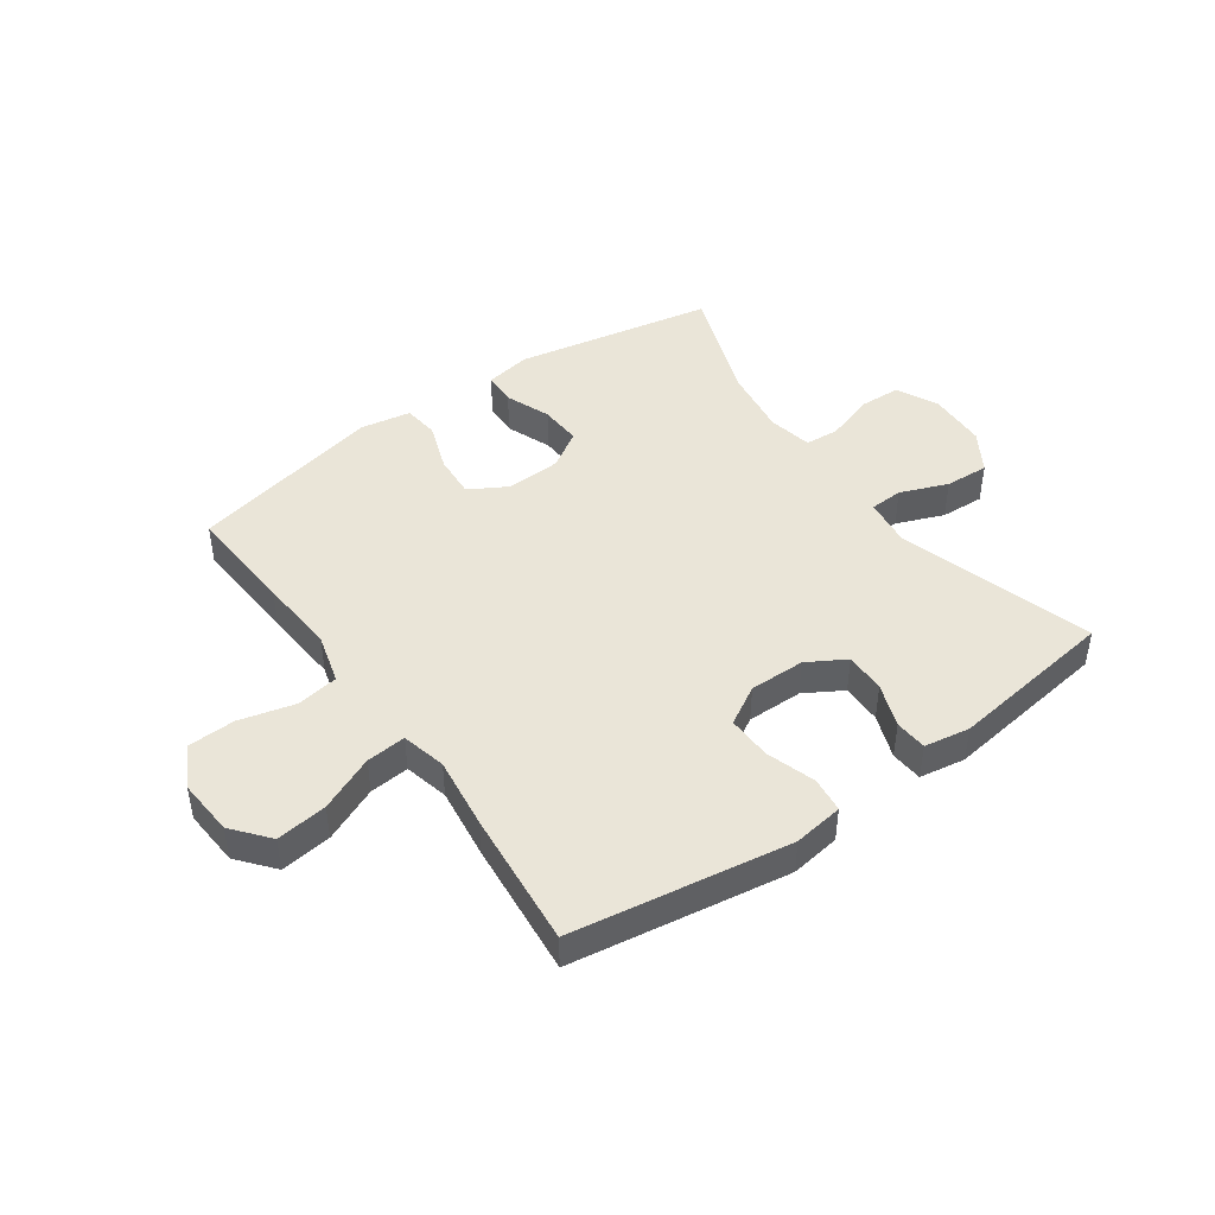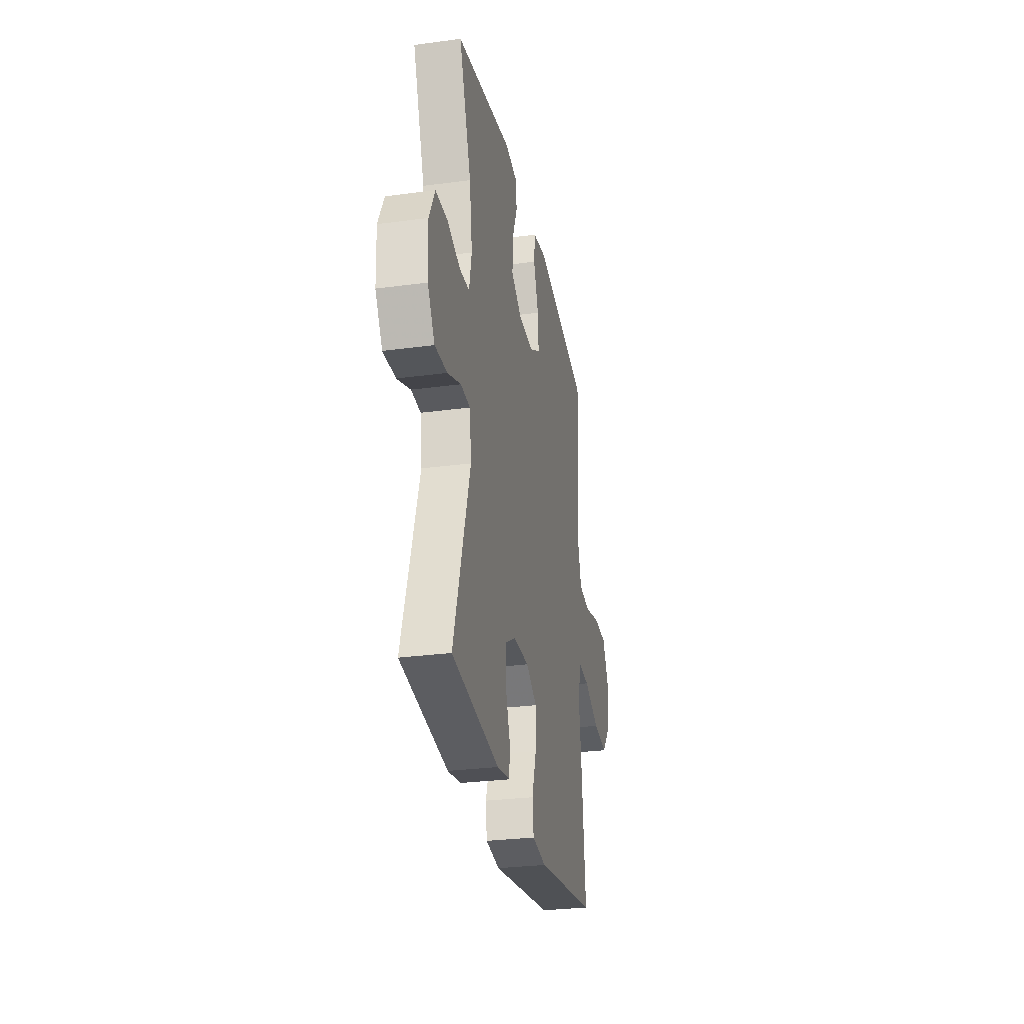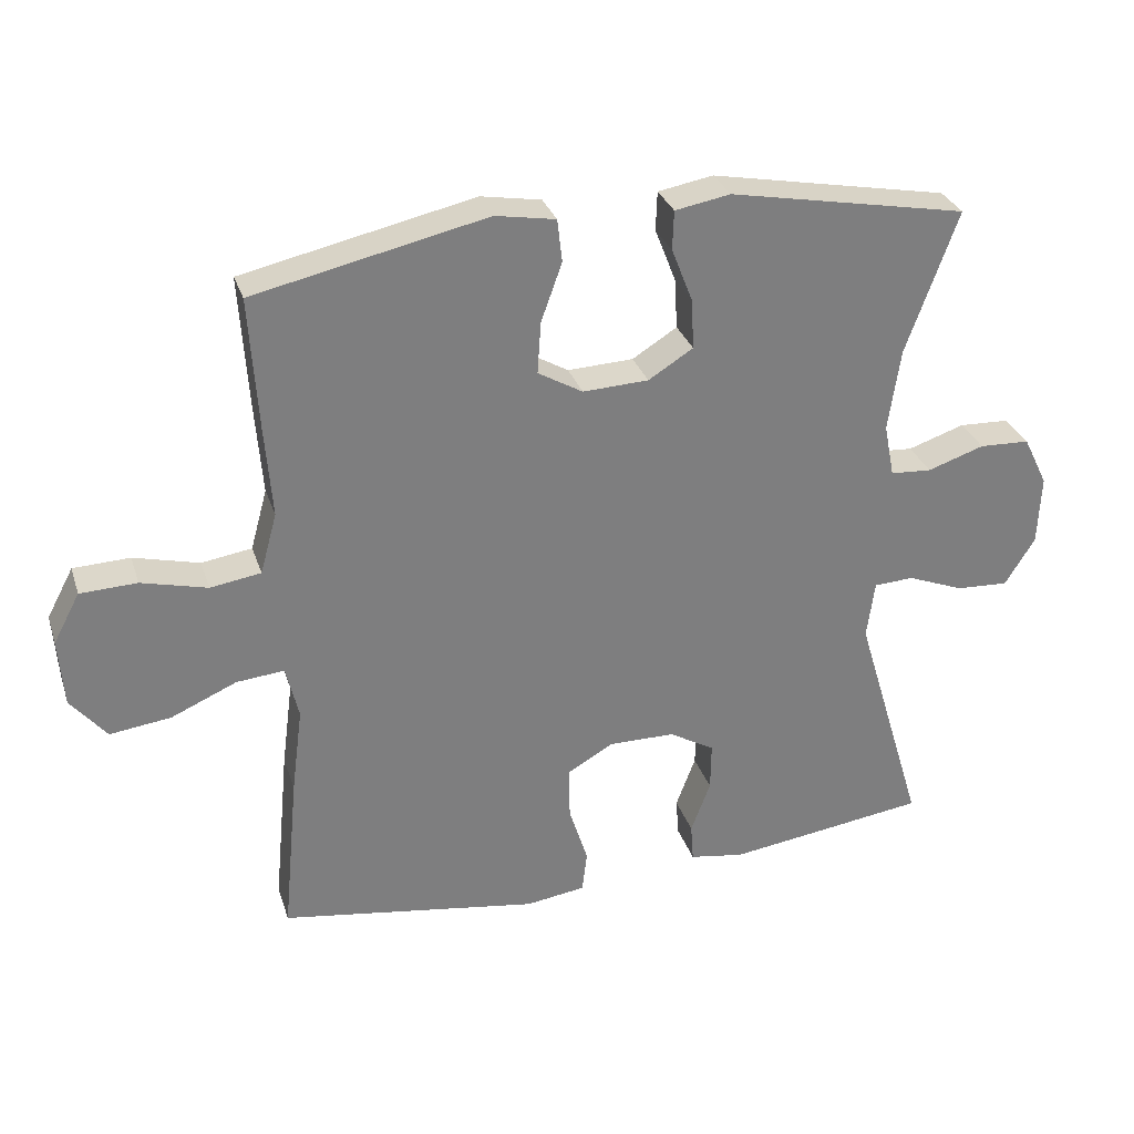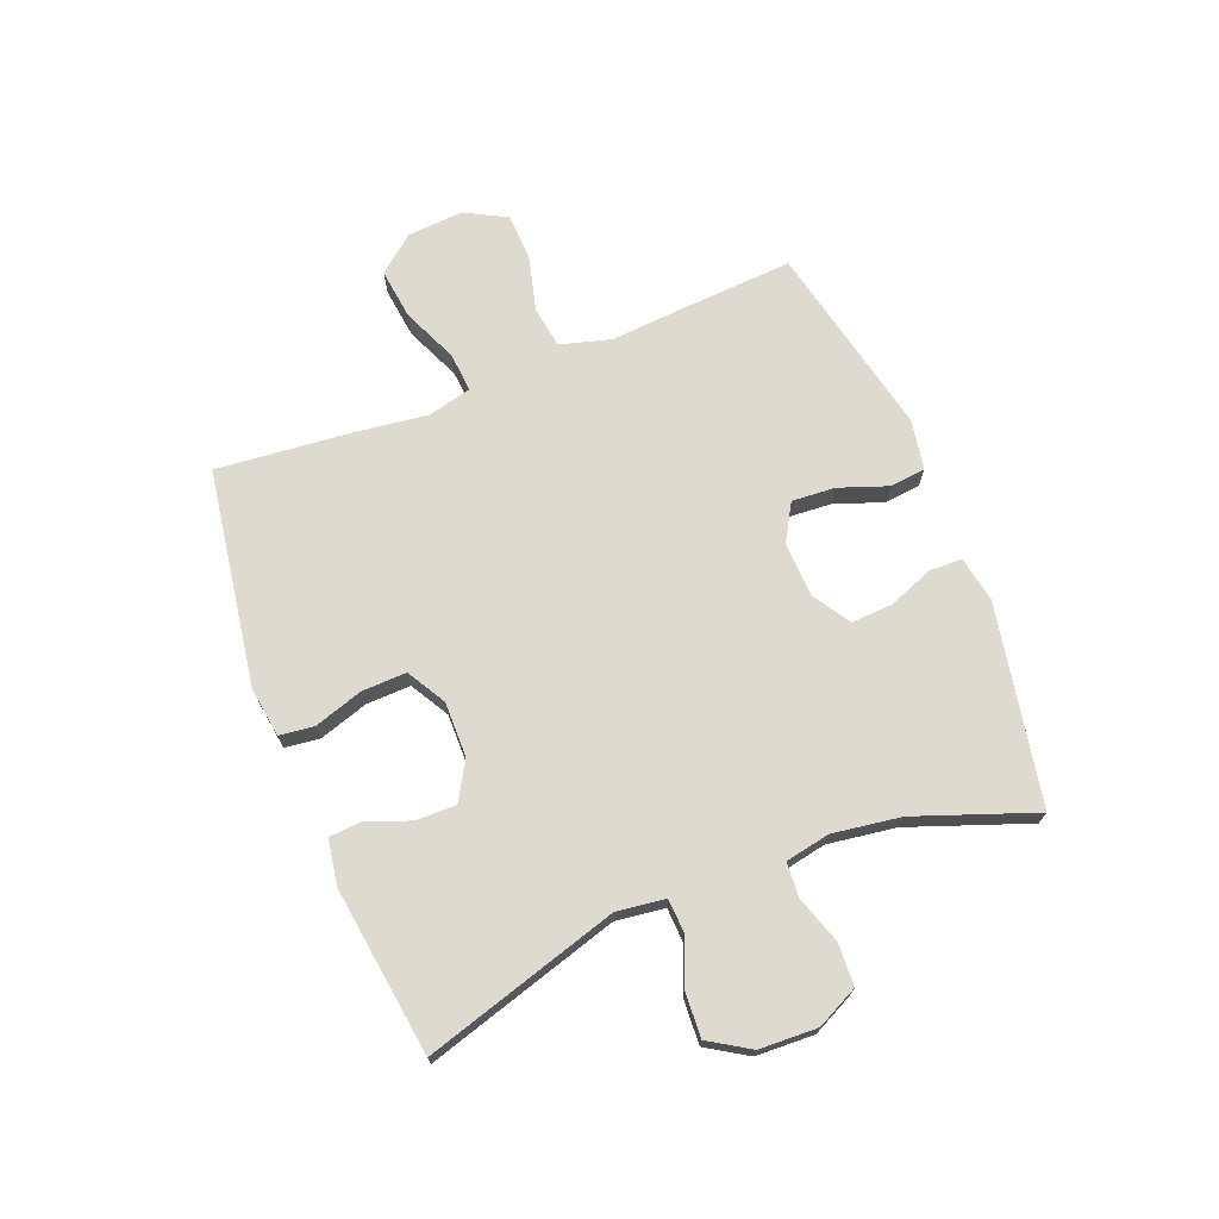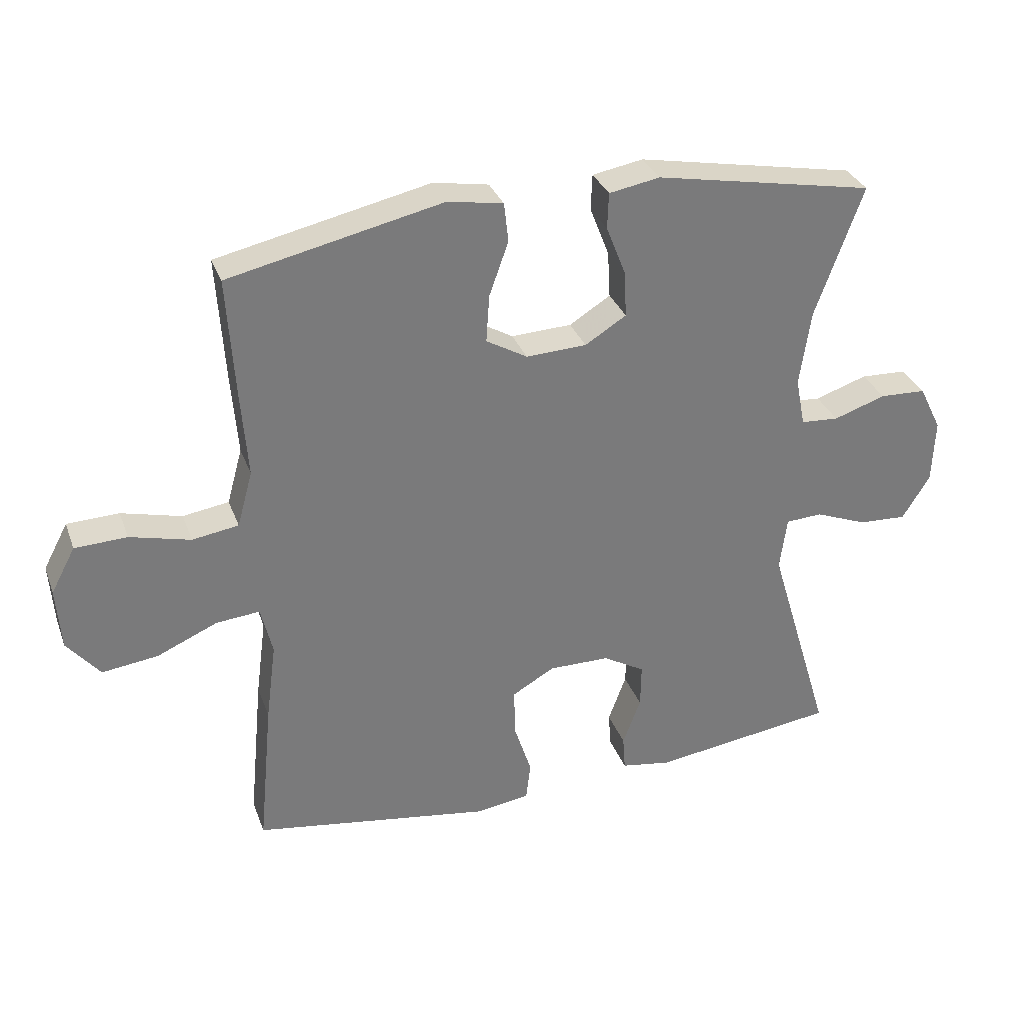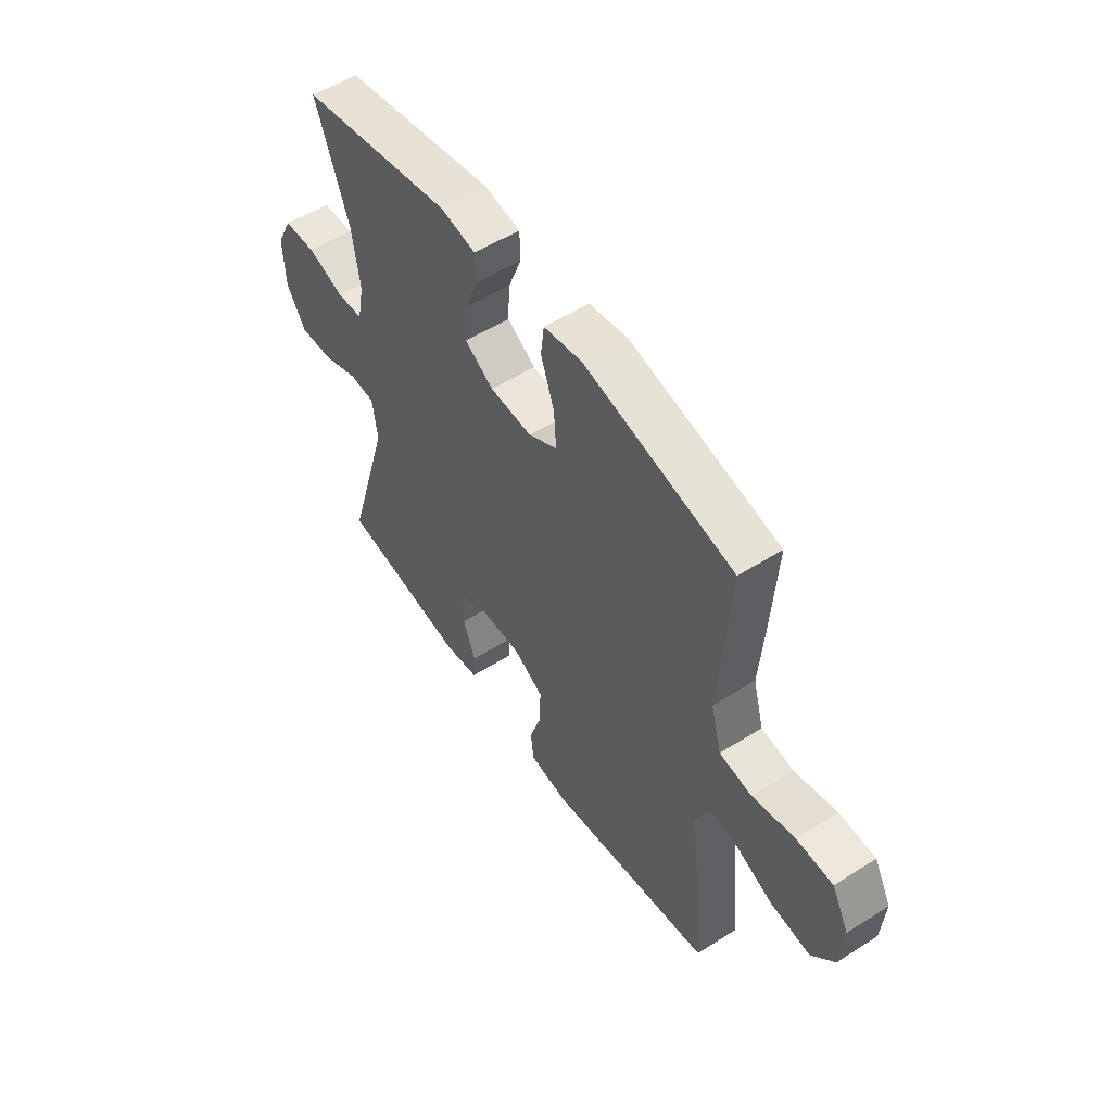
<metadata>
{"format":"obj","ext":"obj","renderer":"f3d","projection":"perspective","resolution":1024,"background":"white","views":[{"elev":45.1,"azim":144.6,"up":"+Y"},{"elev":-28.8,"azim":-78.6,"up":"+Z"},{"elev":30.4,"azim":163.2,"up":"+Z"},{"elev":71.0,"azim":-111.6,"up":"+Y"},{"elev":32.1,"azim":161.5,"up":"+Z"},{"elev":54.1,"azim":56.0,"up":"+Z"}]}
</metadata>
<code>
v 0.5 0.07 -0.5
v 0.129 0.07 -0.558
v 0.044 0.07 -0.546
v 0.037 0.07 -0.486
v 0.064 0.07 -0.402
v 0.066 0.07 -0.326
v 0 0.07 -0.288
v -0.095 0.07 -0.289
v -0.16 0.07 -0.327
v -0.159 0.07 -0.396
v -0.131 0.07 -0.471
v -0.135 0.07 -0.526
v -0.213 0.07 -0.539
v -0.5 0.07 -0.5
v -0.4 0.07 -0.167
v -0.411 0.07 -0.084
v -0.468 0.07 -0.081
v -0.549 0.07 -0.113
v -0.624 0.07 -0.117
v -0.667 0.07 -0.048
v -0.671 0.07 0.052
v -0.636 0.07 0.123
v -0.564 0.07 0.126
v -0.483 0.07 0.099
v -0.424 0.07 0.103
v -0.409 0.07 0.179
v -0.426 0.07 0.296
v -0.5 0.07 0.5
v -0.159 0.07 0.565
v -0.08 0.07 0.551
v -0.078 0.07 0.495
v -0.108 0.07 0.418
v -0.112 0.07 0.346
v -0.048 0.07 0.306
v 0.046 0.07 0.302
v 0.11 0.07 0.339
v 0.105 0.07 0.413
v 0.075 0.07 0.497
v 0.082 0.07 0.558
v 0.168 0.07 0.573
v 0.5 0.07 0.5
v 0.488 0.07 0.31
v 0.478 0.07 0.18
v 0.502 0.07 0.093
v 0.574 0.07 0.082
v 0.668 0.07 0.106
v 0.749 0.07 0.103
v 0.787 0.07 0.032
v 0.78 0.07 -0.065
v 0.729 0.07 -0.127
v 0.642 0.07 -0.116
v 0.548 0.07 -0.075
v 0.48 0.07 -0.069
v 0.462 0.07 -0.145
v 0.478 0.07 -0.268
v 0.5 0 -0.5
v 0.129 0 -0.558
v 0.044 0 -0.546
v 0.037 0 -0.486
v 0.064 0 -0.402
v 0.066 0 -0.326
v 0 0 -0.288
v -0.095 0 -0.289
v -0.16 0 -0.327
v -0.159 0 -0.396
v -0.131 0 -0.471
v -0.135 0 -0.526
v -0.213 0 -0.539
v -0.5 0 -0.5
v -0.4 0 -0.167
v -0.411 0 -0.084
v -0.468 0 -0.081
v -0.549 0 -0.113
v -0.624 0 -0.117
v -0.667 0 -0.048
v -0.671 0 0.052
v -0.636 0 0.123
v -0.564 0 0.126
v -0.483 0 0.099
v -0.424 0 0.103
v -0.409 0 0.179
v -0.426 0 0.296
v -0.5 0 0.5
v -0.159 0 0.565
v -0.08 0 0.551
v -0.078 0 0.495
v -0.108 0 0.418
v -0.112 0 0.346
v -0.048 0 0.306
v 0.046 0 0.302
v 0.11 0 0.339
v 0.105 0 0.413
v 0.075 0 0.497
v 0.082 0 0.558
v 0.168 0 0.573
v 0.5 0 0.5
v 0.488 0 0.31
v 0.478 0 0.18
v 0.502 0 0.093
v 0.574 0 0.082
v 0.668 0 0.106
v 0.749 0 0.103
v 0.787 0 0.032
v 0.78 0 -0.065
v 0.729 0 -0.127
v 0.642 0 -0.116
v 0.548 0 -0.075
v 0.48 0 -0.069
v 0.462 0 -0.145
v 0.478 0 -0.268
f 3 4 5
f 2 3 5
f 1 2 5
f 55 1 5
f 54 55 5
f 53 54 5 6
f 50 51 52
f 49 50 52
f 48 49 52
f 47 48 52
f 46 47 52
f 45 46 52
f 44 45 52 53
f 53 6 7
f 44 53 7
f 43 44 7
f 41 42 43
f 40 41 43
f 39 40 43
f 38 39 43
f 37 38 43
f 36 37 43
f 43 7 8
f 36 43 8
f 35 36 8
f 30 31 32
f 29 30 32
f 28 29 32
f 27 28 32
f 26 27 32 33
f 25 26 33 34
f 22 23 24
f 21 22 24
f 20 21 24
f 19 20 24
f 18 19 24
f 17 18 24
f 16 17 24 25
f 35 8 9
f 34 35 9
f 25 34 9
f 16 25 9
f 15 16 9
f 13 14 15
f 12 13 15
f 11 12 15
f 10 11 15
f 9 10 15
f 60 59 58
f 60 58 57
f 60 57 56
f 60 56 110
f 60 110 109
f 61 60 109 108
f 107 106 105
f 107 105 104
f 107 104 103
f 107 103 102
f 107 102 101
f 107 101 100
f 108 107 100 99
f 62 61 108
f 62 108 99
f 62 99 98
f 98 97 96
f 98 96 95
f 98 95 94
f 98 94 93
f 98 93 92
f 98 92 91
f 63 62 98
f 63 98 91
f 63 91 90
f 87 86 85
f 87 85 84
f 87 84 83
f 87 83 82
f 88 87 82 81
f 89 88 81 80
f 79 78 77
f 79 77 76
f 79 76 75
f 79 75 74
f 79 74 73
f 79 73 72
f 80 79 72 71
f 64 63 90
f 64 90 89
f 64 89 80
f 64 80 71
f 64 71 70
f 70 69 68
f 70 68 67
f 70 67 66
f 70 66 65
f 70 65 64
f 1 56 57 2
f 2 57 58 3
f 3 58 59 4
f 4 59 60 5
f 5 60 61 6
f 6 61 62 7
f 7 62 63 8
f 8 63 64 9
f 9 64 65 10
f 10 65 66 11
f 11 66 67 12
f 12 67 68 13
f 13 68 69 14
f 14 69 70 15
f 15 70 71 16
f 16 71 72 17
f 17 72 73 18
f 18 73 74 19
f 19 74 75 20
f 20 75 76 21
f 21 76 77 22
f 22 77 78 23
f 23 78 79 24
f 24 79 80 25
f 25 80 81 26
f 26 81 82 27
f 27 82 83 28
f 28 83 84 29
f 29 84 85 30
f 30 85 86 31
f 31 86 87 32
f 32 87 88 33
f 33 88 89 34
f 34 89 90 35
f 35 90 91 36
f 36 91 92 37
f 37 92 93 38
f 38 93 94 39
f 39 94 95 40
f 40 95 96 41
f 41 96 97 42
f 42 97 98 43
f 43 98 99 44
f 44 99 100 45
f 45 100 101 46
f 46 101 102 47
f 47 102 103 48
f 48 103 104 49
f 49 104 105 50
f 50 105 106 51
f 51 106 107 52
f 52 107 108 53
f 53 108 109 54
f 54 109 110 55
f 55 110 56 1

</code>
